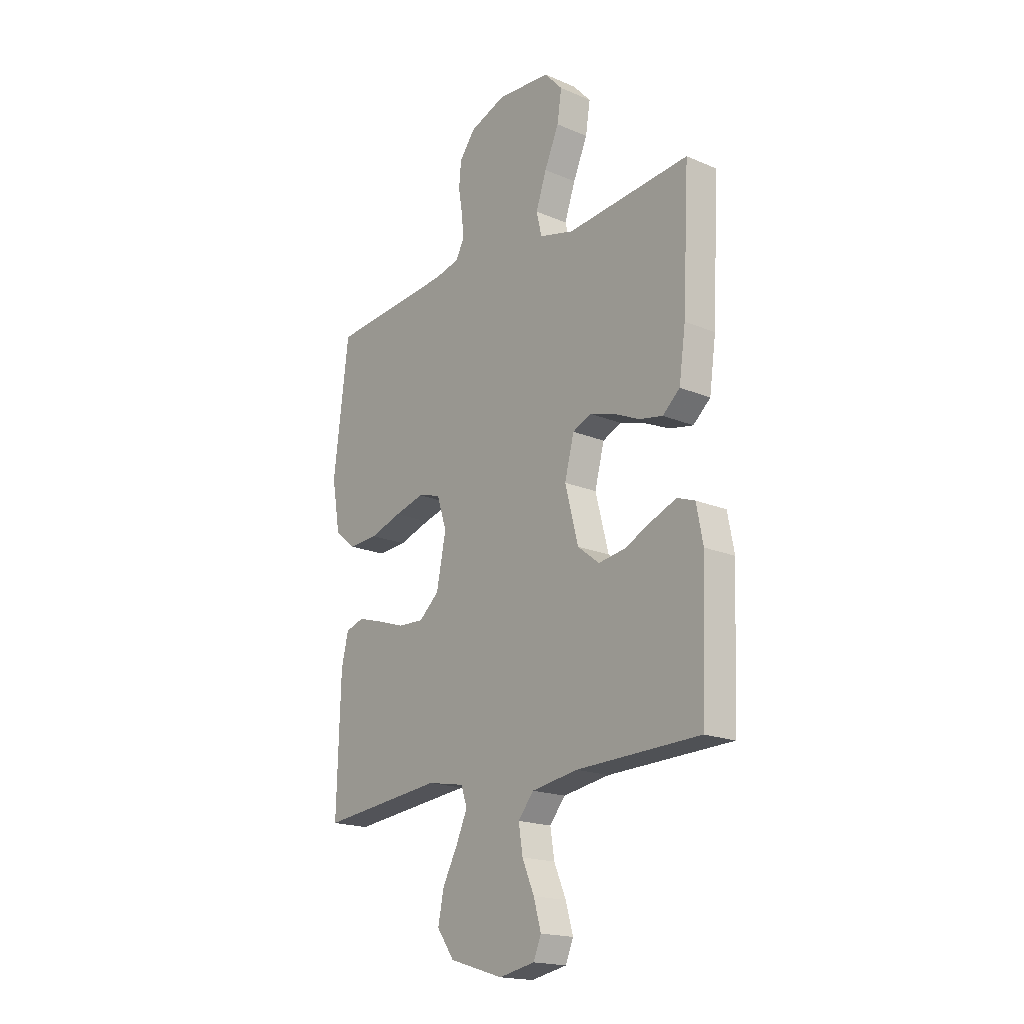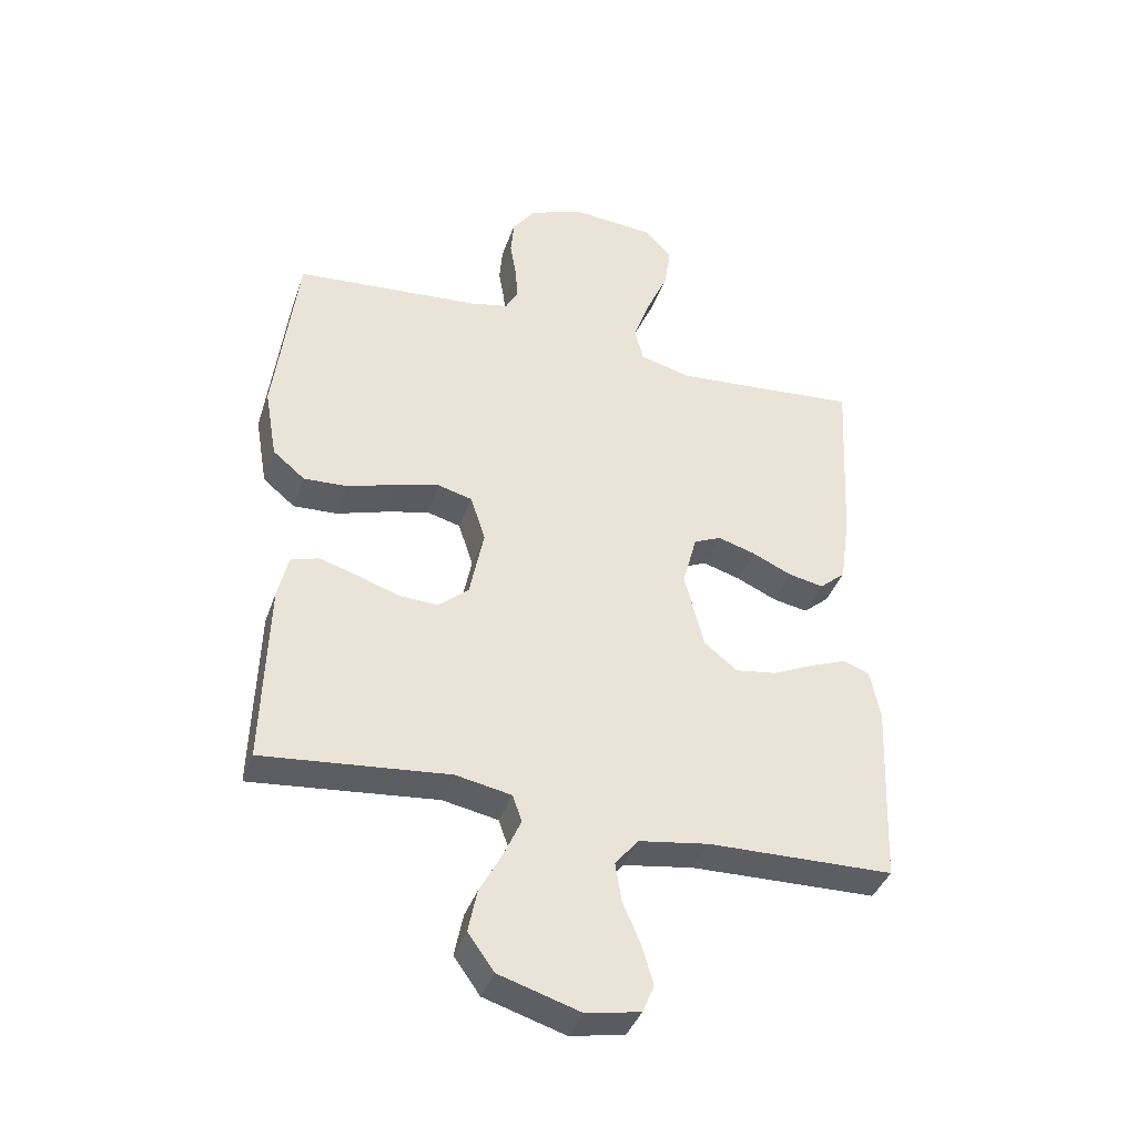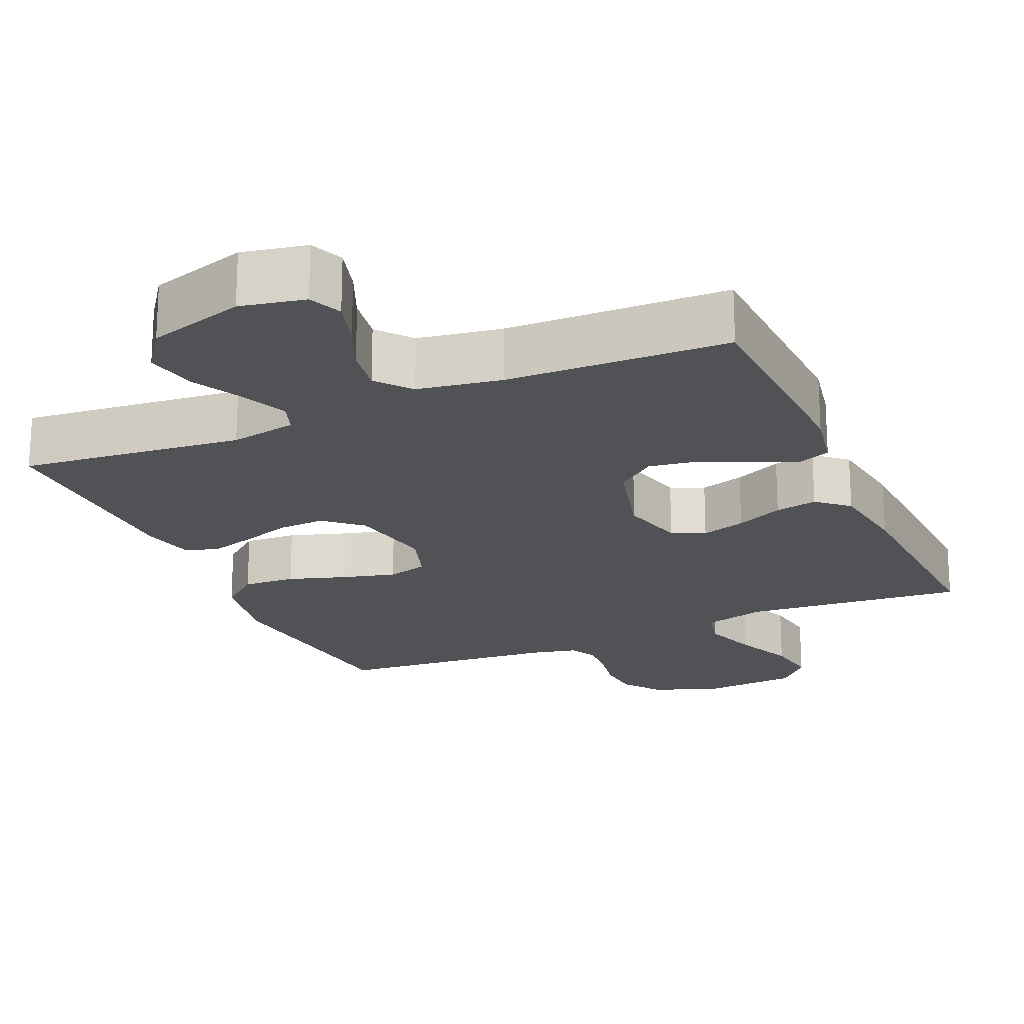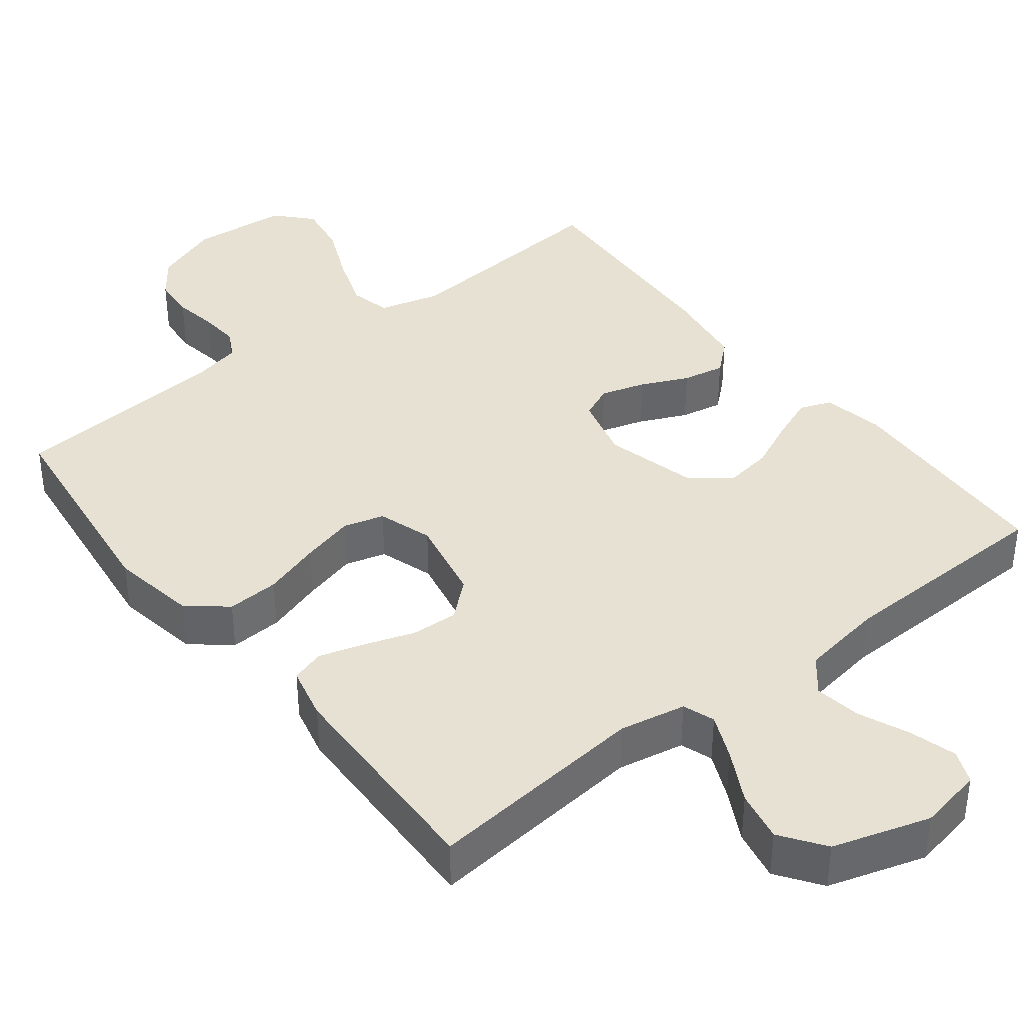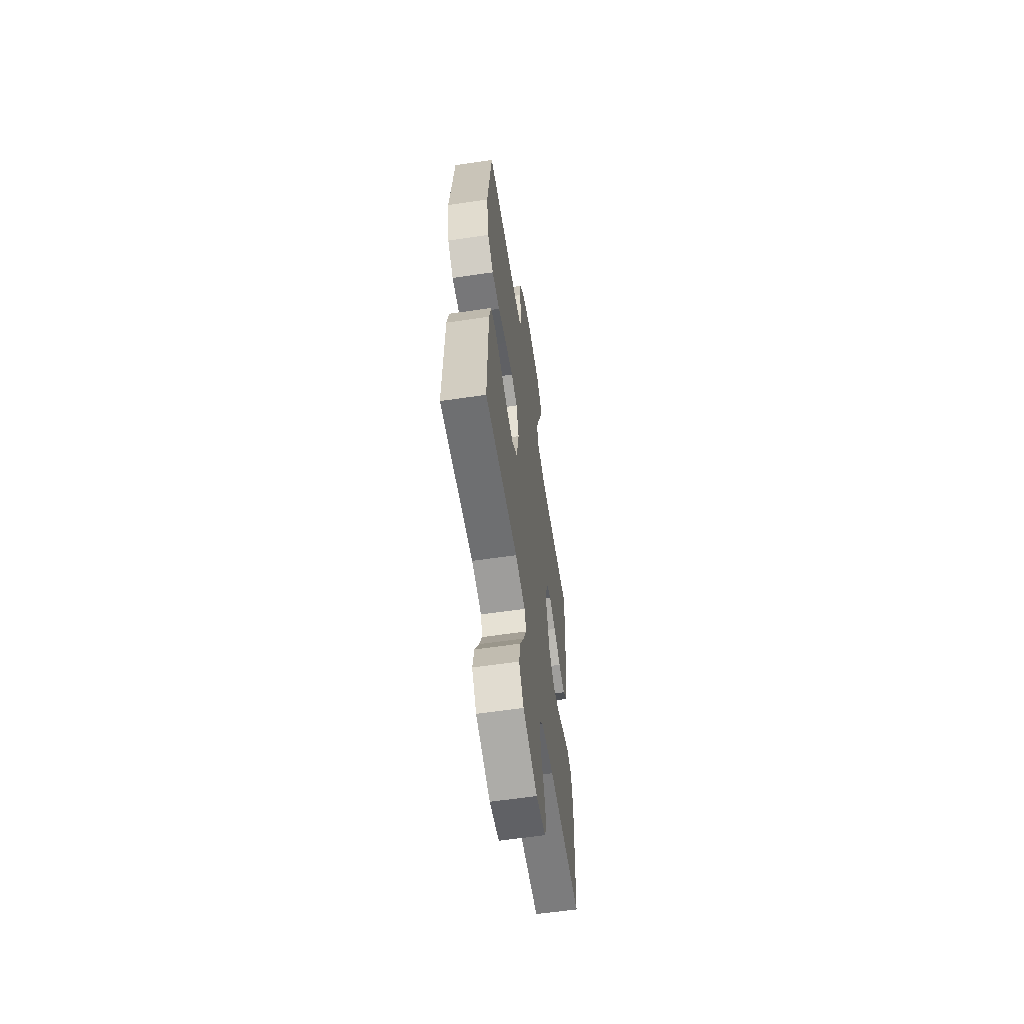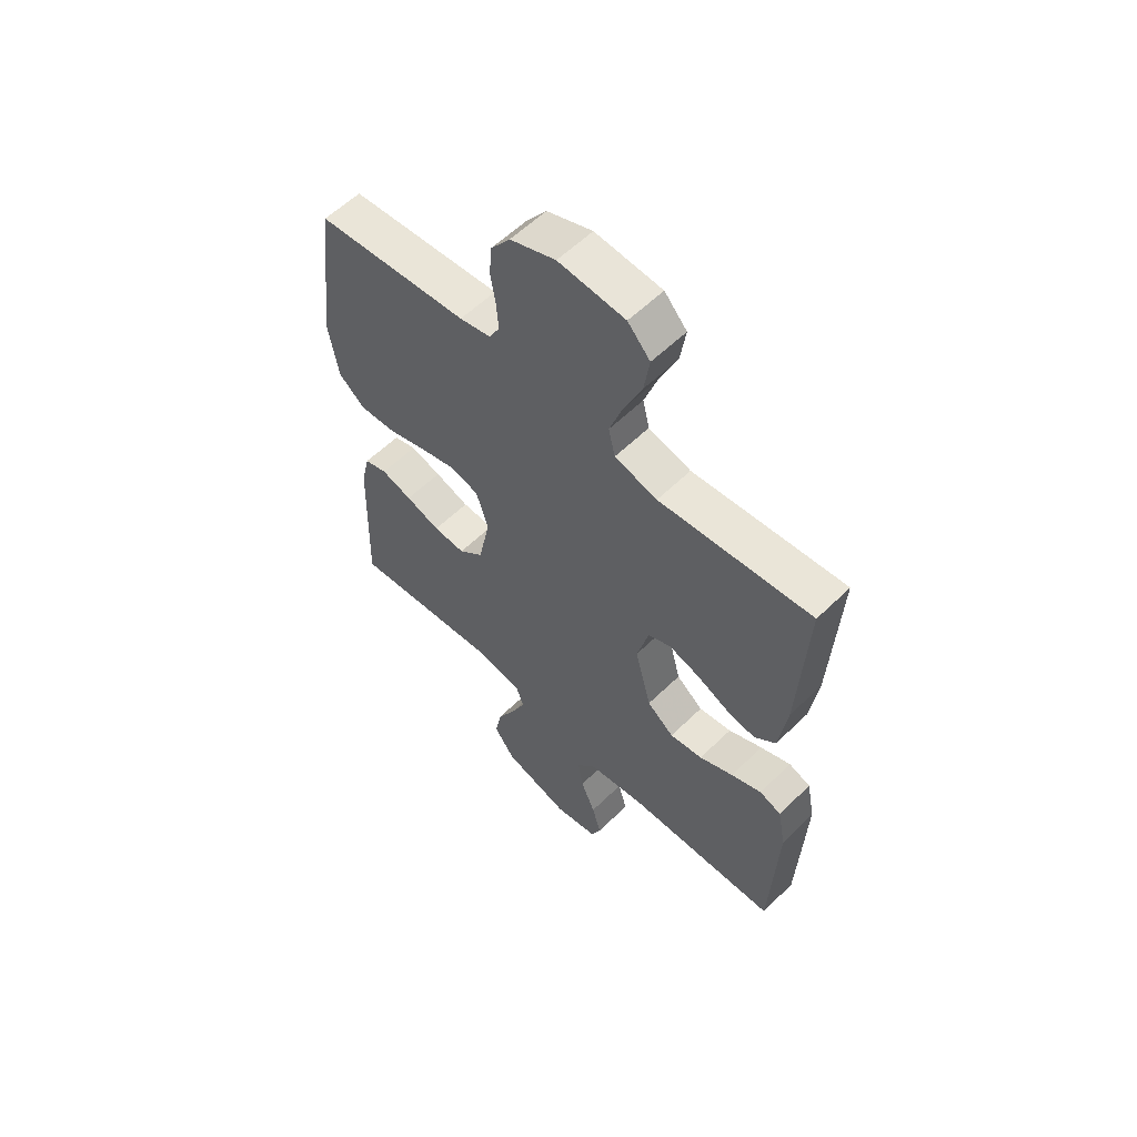
<metadata>
{"format":"obj","ext":"obj","renderer":"f3d","projection":"perspective","resolution":1024,"background":"white","views":[{"elev":-18.5,"azim":-129.2,"up":"+Z"},{"elev":-39.6,"azim":161.6,"up":"+Z"},{"elev":-20.8,"azim":-156.4,"up":"+Y"},{"elev":38.9,"azim":142.1,"up":"+Y"},{"elev":-60.3,"azim":98.6,"up":"+Z"},{"elev":58.4,"azim":-135.1,"up":"+Z"}]}
</metadata>
<code>
v -0.5 0.07 0.5
v -0.2 0.07 0.473
v -0.116 0.07 0.495
v -0.103 0.07 0.55
v -0.129 0.07 0.625
v -0.164 0.07 0.705
v -0.175 0.07 0.776
v -0.131 0.07 0.824
v 0 0.07 0.834
v 0.089 0.07 0.801
v 0.127 0.07 0.75
v 0.132 0.07 0.691
v 0.122 0.07 0.631
v 0.118 0.07 0.578
v 0.138 0.07 0.54
v 0.2 0.07 0.526
v 0.5 0.07 0.5
v 0.537 0.07 0.2
v 0.517 0.07 0.084
v 0.465 0.07 0.041
v 0.394 0.07 0.045
v 0.316 0.07 0.07
v 0.244 0.07 0.089
v 0.189 0.07 0.074
v 0.165 0.07 0
v 0.188 0.07 -0.115
v 0.237 0.07 -0.158
v 0.3 0.07 -0.155
v 0.368 0.07 -0.132
v 0.429 0.07 -0.114
v 0.474 0.07 -0.128
v 0.491 0.07 -0.2
v 0.5 0.07 -0.5
v 0.2 0.07 -0.469
v 0.11 0.07 -0.486
v 0.095 0.07 -0.529
v 0.122 0.07 -0.59
v 0.159 0.07 -0.66
v 0.173 0.07 -0.729
v 0.131 0.07 -0.788
v 0 0.07 -0.828
v -0.087 0.07 -0.811
v -0.106 0.07 -0.766
v -0.088 0.07 -0.703
v -0.059 0.07 -0.635
v -0.049 0.07 -0.572
v -0.087 0.07 -0.526
v -0.2 0.07 -0.508
v -0.5 0.07 -0.5
v -0.513 0.07 -0.2
v -0.497 0.07 -0.117
v -0.454 0.07 -0.101
v -0.394 0.07 -0.125
v -0.327 0.07 -0.156
v -0.262 0.07 -0.166
v -0.209 0.07 -0.124
v -0.177 0.07 0
v -0.2 0.07 0.088
v -0.245 0.07 0.108
v -0.305 0.07 0.09
v -0.369 0.07 0.061
v -0.426 0.07 0.05
v -0.468 0.07 0.087
v -0.484 0.07 0.2
v -0.5 0 0.5
v -0.2 0 0.473
v -0.116 0 0.495
v -0.103 0 0.55
v -0.129 0 0.625
v -0.164 0 0.705
v -0.175 0 0.776
v -0.131 0 0.824
v 0 0 0.834
v 0.089 0 0.801
v 0.127 0 0.75
v 0.132 0 0.691
v 0.122 0 0.631
v 0.118 0 0.578
v 0.138 0 0.54
v 0.2 0 0.526
v 0.5 0 0.5
v 0.537 0 0.2
v 0.517 0 0.084
v 0.465 0 0.041
v 0.394 0 0.045
v 0.316 0 0.07
v 0.244 0 0.089
v 0.189 0 0.074
v 0.165 0 0
v 0.188 0 -0.115
v 0.237 0 -0.158
v 0.3 0 -0.155
v 0.368 0 -0.132
v 0.429 0 -0.114
v 0.474 0 -0.128
v 0.491 0 -0.2
v 0.5 0 -0.5
v 0.2 0 -0.469
v 0.11 0 -0.486
v 0.095 0 -0.529
v 0.122 0 -0.59
v 0.159 0 -0.66
v 0.173 0 -0.729
v 0.131 0 -0.788
v 0 0 -0.828
v -0.087 0 -0.811
v -0.106 0 -0.766
v -0.088 0 -0.703
v -0.059 0 -0.635
v -0.049 0 -0.572
v -0.087 0 -0.526
v -0.2 0 -0.508
v -0.5 0 -0.5
v -0.513 0 -0.2
v -0.497 0 -0.117
v -0.454 0 -0.101
v -0.394 0 -0.125
v -0.327 0 -0.156
v -0.262 0 -0.166
v -0.209 0 -0.124
v -0.177 0 0
v -0.2 0 0.088
v -0.245 0 0.108
v -0.305 0 0.09
v -0.369 0 0.061
v -0.426 0 0.05
v -0.468 0 0.087
v -0.484 0 0.2
f 64 1 2
f 63 64 2
f 62 63 2
f 61 62 2
f 60 61 2
f 59 60 2 3
f 58 59 3
f 57 58 3 4
f 52 53 54
f 51 52 54
f 50 51 54
f 49 50 54
f 48 49 54
f 47 48 54 55
f 46 47 55 56
f 43 44 45
f 42 43 45
f 41 42 45
f 40 41 45
f 39 40 45
f 38 39 45
f 37 38 45
f 36 37 45 46
f 46 56 57
f 36 46 57
f 35 36 57
f 32 33 34
f 31 32 34
f 30 31 34
f 29 30 34
f 28 29 34
f 27 28 34 35
f 20 21 22
f 19 20 22
f 18 19 22
f 17 18 22
f 16 17 22
f 15 16 22 23
f 14 15 23 24
f 11 12 13
f 10 11 13
f 9 10 13
f 8 9 13
f 7 8 13
f 6 7 13
f 5 6 13
f 4 5 13 14
f 14 24 25
f 4 14 25
f 57 4 25
f 26 27 35 57
f 25 26 57
f 66 65 128
f 66 128 127
f 66 127 126
f 66 126 125
f 66 125 124
f 67 66 124 123
f 67 123 122
f 68 67 122 121
f 118 117 116
f 118 116 115
f 118 115 114
f 118 114 113
f 118 113 112
f 119 118 112 111
f 120 119 111 110
f 109 108 107
f 109 107 106
f 109 106 105
f 109 105 104
f 109 104 103
f 109 103 102
f 109 102 101
f 110 109 101 100
f 121 120 110
f 121 110 100
f 121 100 99
f 98 97 96
f 98 96 95
f 98 95 94
f 98 94 93
f 98 93 92
f 99 98 92 91
f 86 85 84
f 86 84 83
f 86 83 82
f 86 82 81
f 86 81 80
f 87 86 80 79
f 88 87 79 78
f 77 76 75
f 77 75 74
f 77 74 73
f 77 73 72
f 77 72 71
f 77 71 70
f 77 70 69
f 78 77 69 68
f 89 88 78
f 89 78 68
f 89 68 121
f 121 99 91 90
f 121 90 89
f 1 65 66 2
f 2 66 67 3
f 3 67 68 4
f 4 68 69 5
f 5 69 70 6
f 6 70 71 7
f 7 71 72 8
f 8 72 73 9
f 9 73 74 10
f 10 74 75 11
f 11 75 76 12
f 12 76 77 13
f 13 77 78 14
f 14 78 79 15
f 15 79 80 16
f 16 80 81 17
f 17 81 82 18
f 18 82 83 19
f 19 83 84 20
f 20 84 85 21
f 21 85 86 22
f 22 86 87 23
f 23 87 88 24
f 24 88 89 25
f 25 89 90 26
f 26 90 91 27
f 27 91 92 28
f 28 92 93 29
f 29 93 94 30
f 30 94 95 31
f 31 95 96 32
f 32 96 97 33
f 33 97 98 34
f 34 98 99 35
f 35 99 100 36
f 36 100 101 37
f 37 101 102 38
f 38 102 103 39
f 39 103 104 40
f 40 104 105 41
f 41 105 106 42
f 42 106 107 43
f 43 107 108 44
f 44 108 109 45
f 45 109 110 46
f 46 110 111 47
f 47 111 112 48
f 48 112 113 49
f 49 113 114 50
f 50 114 115 51
f 51 115 116 52
f 52 116 117 53
f 53 117 118 54
f 54 118 119 55
f 55 119 120 56
f 56 120 121 57
f 57 121 122 58
f 58 122 123 59
f 59 123 124 60
f 60 124 125 61
f 61 125 126 62
f 62 126 127 63
f 63 127 128 64
f 64 128 65 1

</code>
